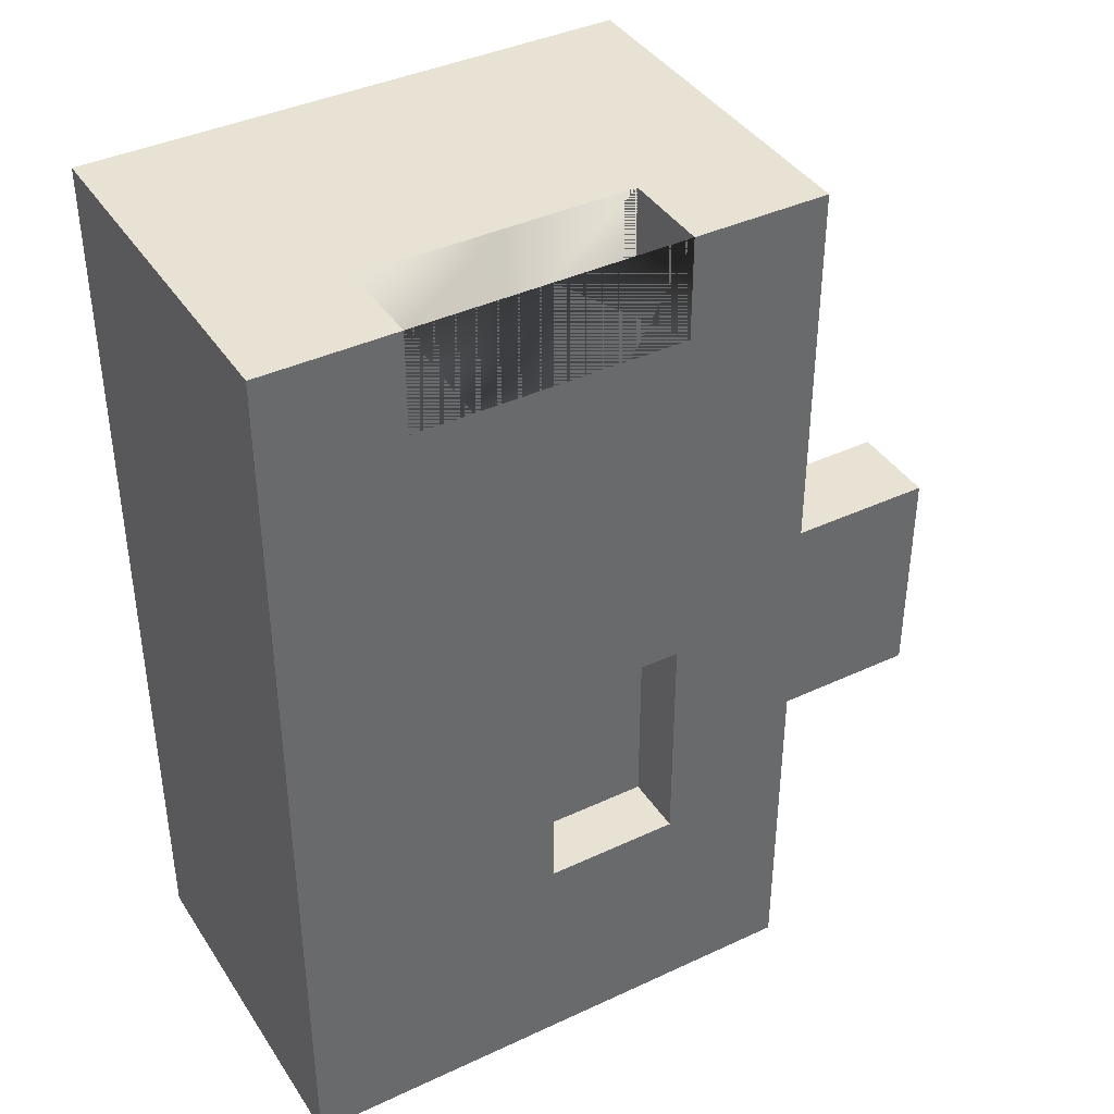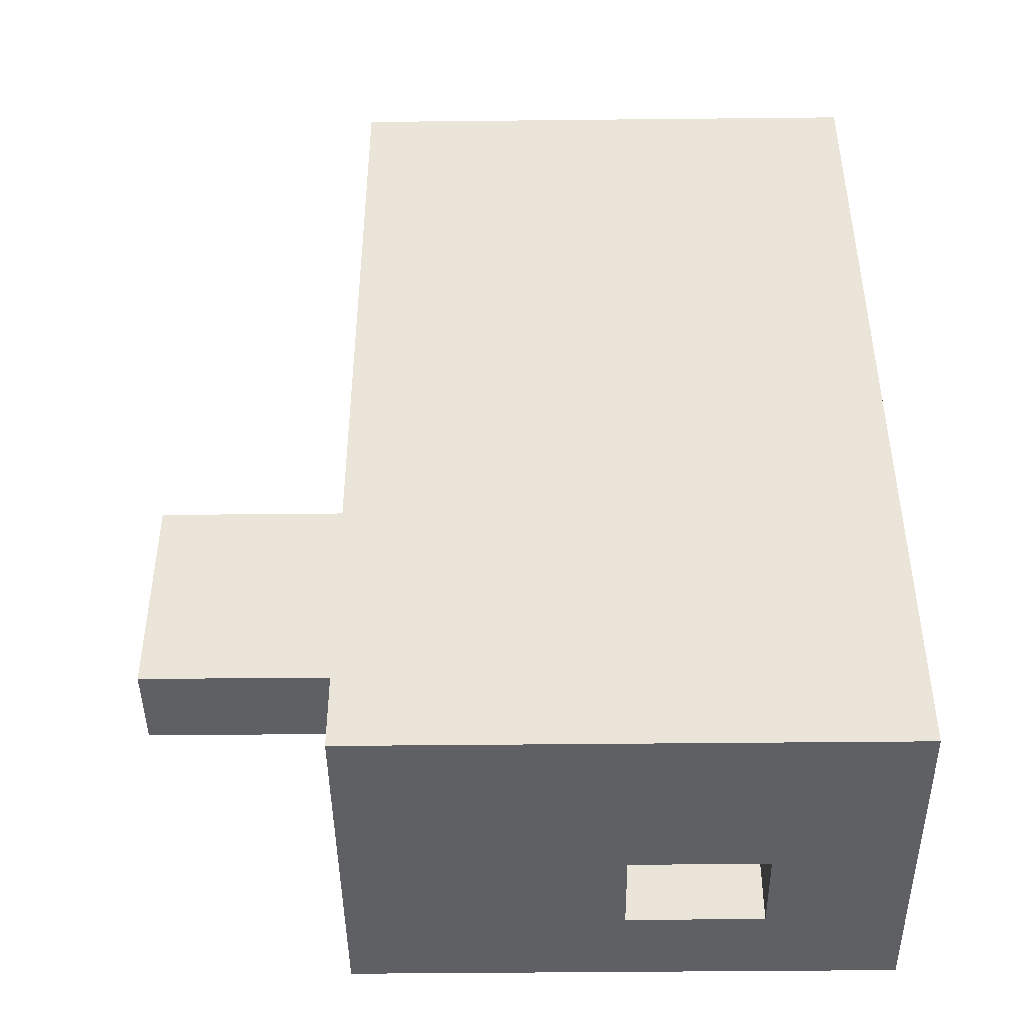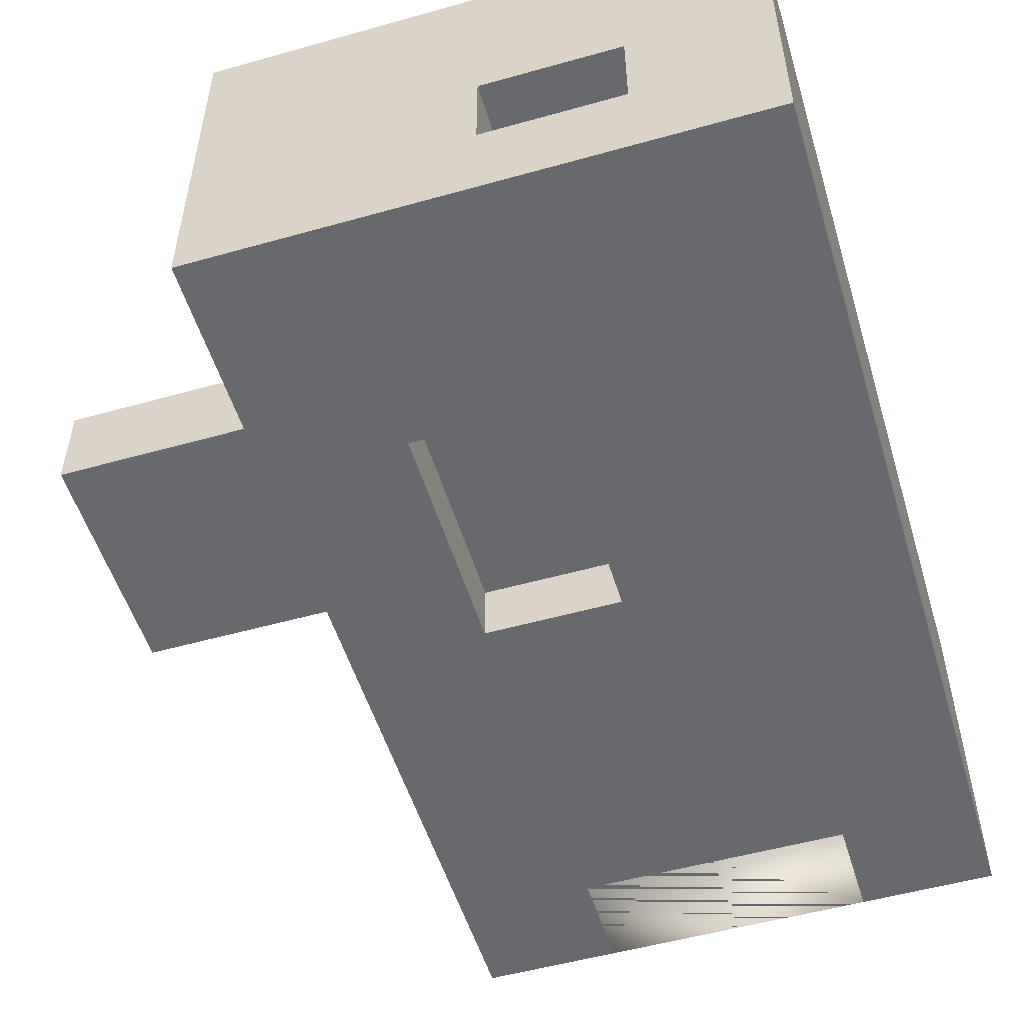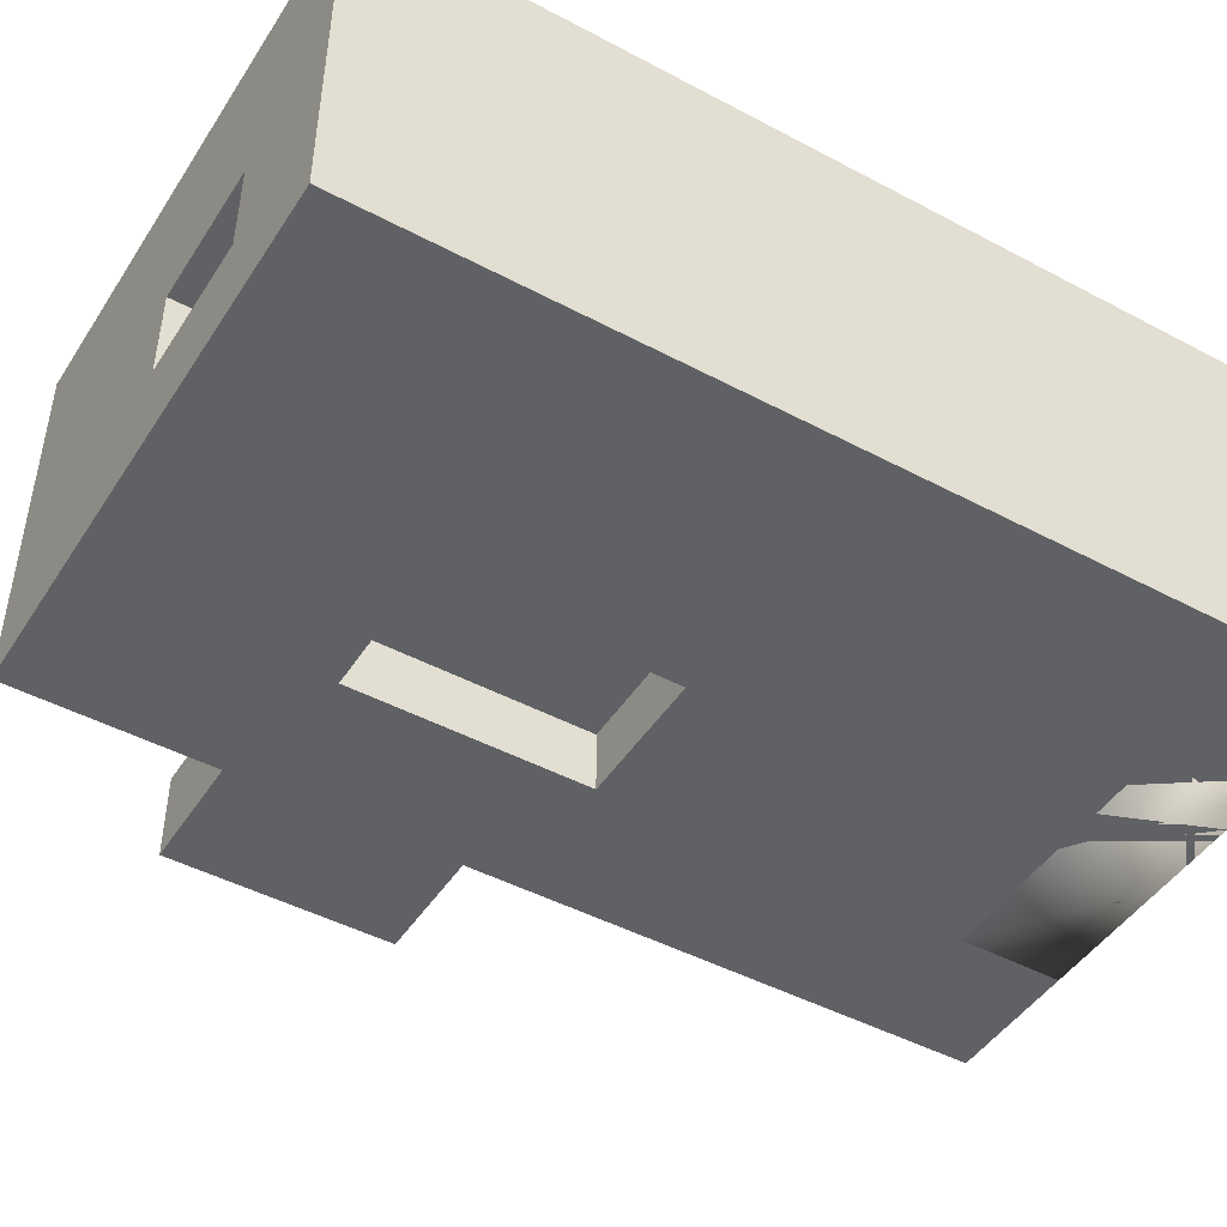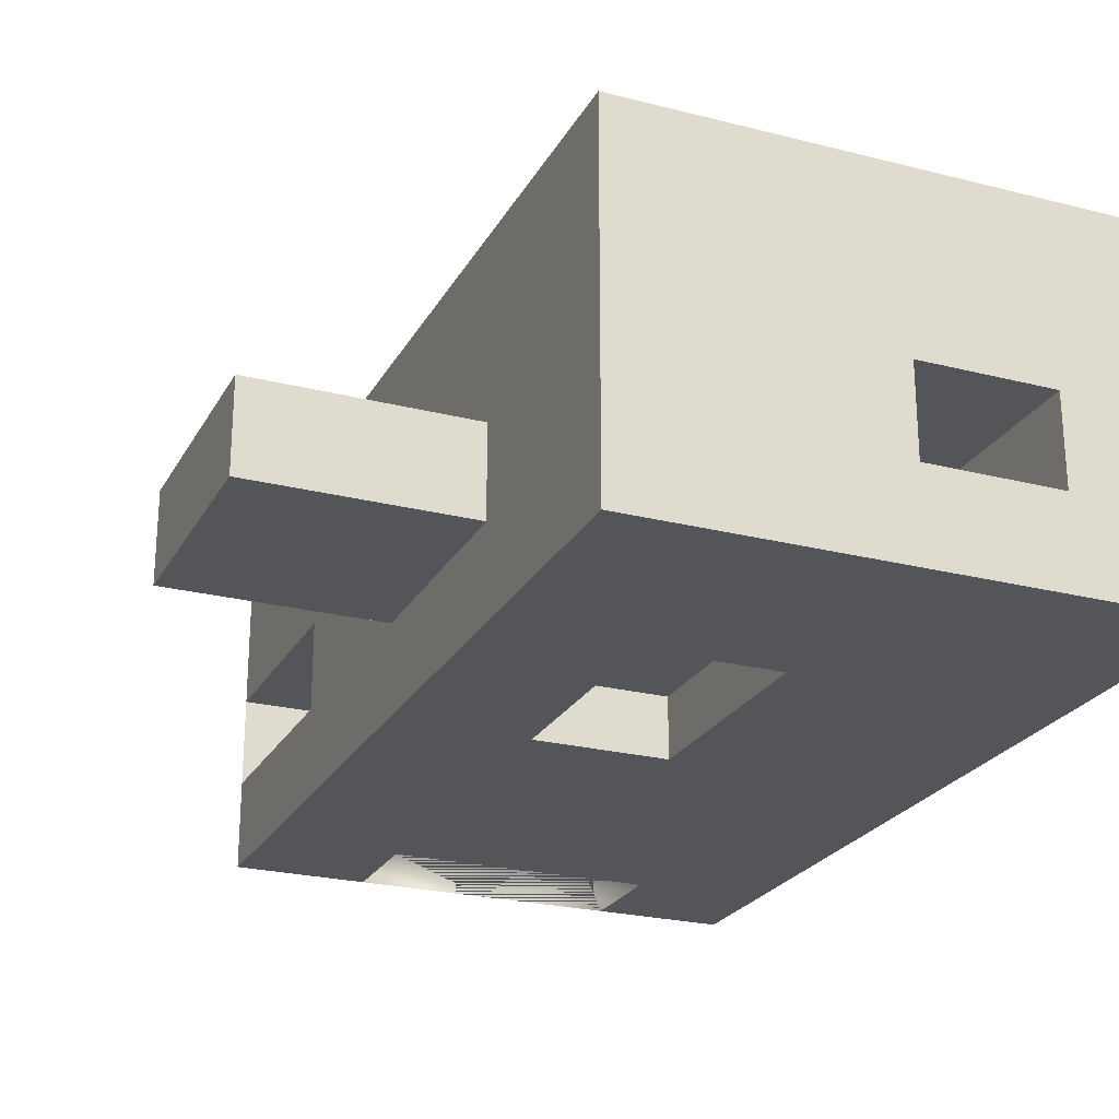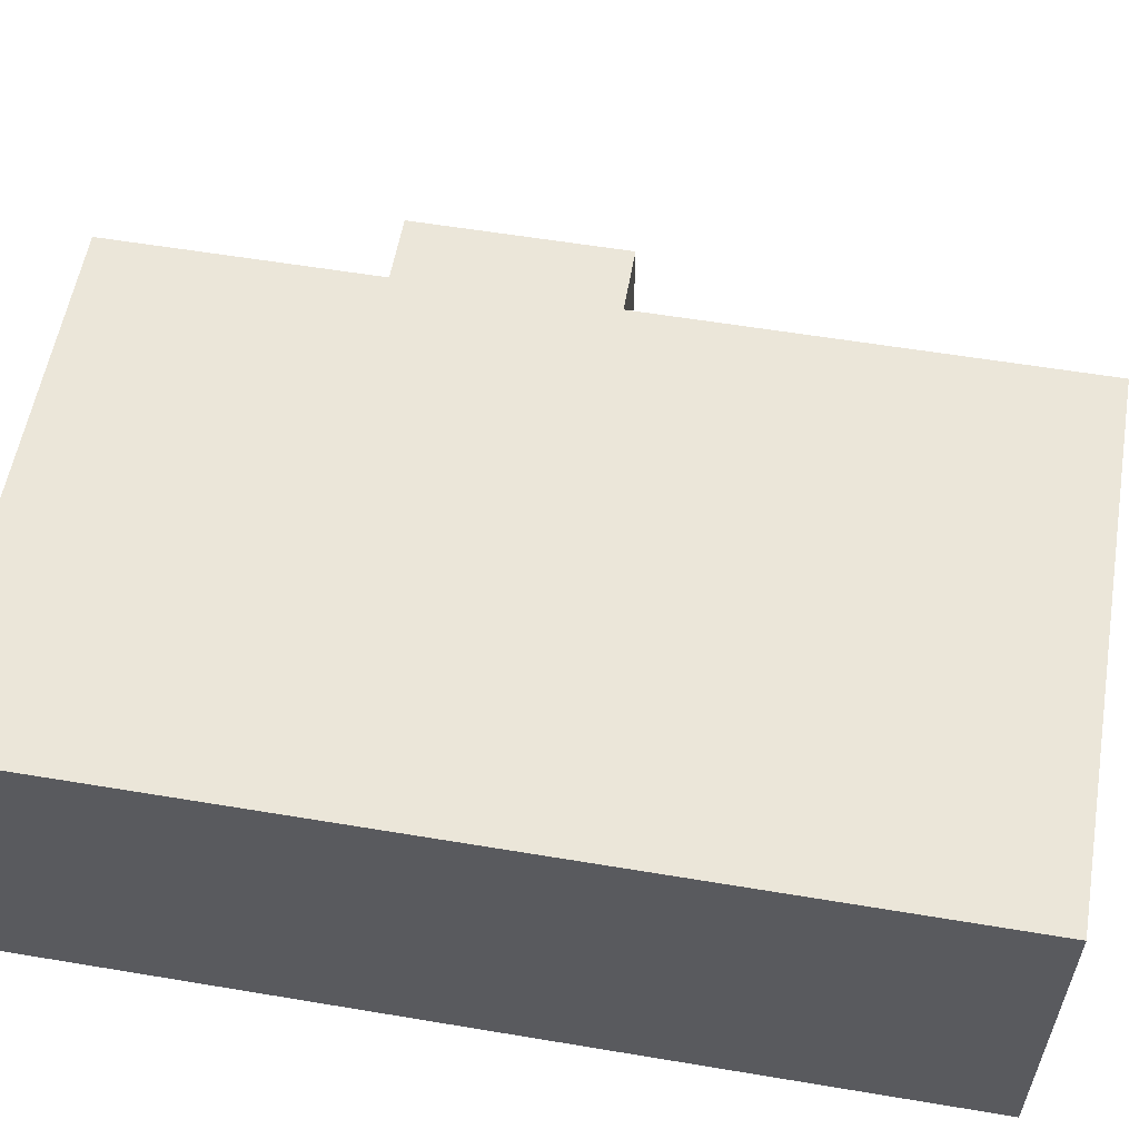
<metadata>
{"format":"obj","ext":"obj","renderer":"f3d","projection":"perspective","resolution":1024,"background":"white","views":[{"elev":39.9,"azim":-30.0,"up":"+Z"},{"elev":-44.5,"azim":-179.3,"up":"+Z"},{"elev":-52.8,"azim":-163.2,"up":"+Y"},{"elev":-46.5,"azim":-121.2,"up":"+Y"},{"elev":-24.2,"azim":157.2,"up":"+Y"},{"elev":57.1,"azim":-80.1,"up":"+Y"}]}
</metadata>
<code>
o pCube1
v -2.486 2.55 8.54
v -4.972 2.55 8.54
v -4.972 0.8867 8.54
v -2.486 0.8867 8.54
v -2.486 5.878 2e-06
v -4.972 5.878 2e-06
v -4.972 5.878 4.27
v -2.486 5.878 4.27
v -2.486 2.55 -8.54
v -4.972 2.55 -8.54
v -4.972 4.214 -8.54
v -2.486 4.214 -8.54
v -2.486 -0.7769 -0
v -4.972 -0.7769 -0
v -4.972 -0.7769 -4.27
v -2.486 -0.7769 -4.27
v 2.259 2.55 4.27
v 2.259 2.55 8.54
v 2.259 0.8867 8.54
v 2.259 0.8867 4.27
v -4.972 2.55 -4.27
v -4.972 0.8867 -8.54
v -4.972 0.8867 -4.27
v 0 0.8867 6.643
v 0 -0.7769 6.643
v 2.486 -0.7769 6.643
v 2.486 0.8867 6.643
v 2.486 2.55 8.54
v 4.972 2.55 8.54
v 4.972 4.214 8.54
v 2.486 4.214 8.54
v 0 4.214 8.54
v 0 5.878 8.54
v -2.486 5.878 8.54
v -2.486 4.214 8.54
v 0 5.878 4.27
v 2.486 5.878 8.54
v 2.486 5.878 4.27
v 2.486 5.878 2e-06
v 4.972 5.878 2e-06
v 4.972 5.878 -4.27
v 2.486 5.878 -4.27
v 0 5.878 -4.27
v 0 5.878 -8.54
v -2.486 5.878 -8.54
v -2.486 5.878 -4.27
v 0 4.214 -8.54
v 2.486 5.878 -8.54
v 2.486 4.214 -8.54
v 2.486 2.55 -8.54
v 4.972 2.55 -8.54
v 4.972 0.8867 -8.54
v 2.486 0.8867 -8.54
v 0 0.8867 -8.54
v 0 -0.7769 -8.54
v -2.486 -0.7769 -8.54
v -2.486 0.8867 -8.54
v 0 -0.7769 -4.27
v 2.486 -0.7769 -8.54
v 2.486 -0.7769 -4.27
v 2.486 -0.7769 -0
v 4.972 -0.7769 -0
v 4.972 -0.7769 4.27
v 2.486 -0.7769 4.27
v 0 -0.7769 4.27
v 0 -0.7769 8.54
v -2.486 -0.7769 8.54
v -2.486 -0.7769 4.27
v 4.972 0.8867 0
v 4.972 -0.7769 -4.27
v 4.972 0.8867 -4.27
v 4.972 2.55 -4.27
v 4.972 4.214 -8.54
v 4.972 4.214 -4.27
v 4.972 4.214 2e-06
v 4.972 5.878 4.27
v 4.972 4.214 4.27
v -4.972 0.8867 0
v -4.972 -0.7769 4.27
v -4.972 0.8867 4.27
v -4.972 2.55 4.27
v -4.972 4.214 8.54
v -4.972 4.214 4.27
v -4.972 4.214 2e-06
v -4.972 5.878 -4.27
v -4.972 4.214 -4.27
v -4.972 -0.7769 8.54
v -2.486 -0.7769 6.643
v -2.486 0.8867 6.643
v 0 0.8867 8.54
v 0 2.55 8.54
v -4.972 5.878 8.54
v 0 5.878 2e-06
v -4.972 5.878 -8.54
v 0 2.55 -8.54
v -4.972 -0.7769 -8.54
v 0 -0.7769 -0
v 4.972 0.8867 8.54
v 4.972 -0.7769 8.54
v 4.972 0.8867 4.27
v 4.972 2.55 1e-06
v 4.972 2.55 4.27
v -4.972 2.55 1e-06
v 2.486 -0.7769 8.54
v 2.486 0.8867 8.54
v 4.972 5.878 8.54
v 4.972 5.878 -8.54
v 4.972 -0.7769 -8.54
v -2.486 2.55 -4.264
v 0 2.55 -4.264
v 0 0.8867 -4.264
v -2.486 0.8867 -4.264
v 2.486 0.3496 0
v 0 0.3496 0
v 0 0.3496 -4.27
v 2.486 0.3496 -4.27
v 8.95 2.55 -4.27
v 8.95 2.55 1e-06
v 8.95 0.8867 0
v 8.95 0.8867 -4.27
f 1 2 3
f 1 3 4
f 5 6 7
f 5 7 8
f 9 10 11
f 9 11 12
f 13 14 15
f 13 15 16
f 17 18 19
f 17 19 20
f 21 10 22
f 21 22 23
f 24 25 26
f 24 26 27
f 28 29 30
f 28 30 31
f 32 33 34
f 32 34 35
f 36 33 37
f 36 37 38
f 39 40 41
f 39 41 42
f 43 44 45
f 43 45 46
f 47 44 48
f 47 48 49
f 50 51 52
f 50 52 53
f 54 55 56
f 54 56 57
f 58 55 59
f 58 59 60
f 61 62 63
f 61 63 64
f 65 66 67
f 65 67 68
f 69 62 70
f 69 70 71
f 72 51 73
f 72 73 74
f 75 40 76
f 75 76 77
f 78 14 79
f 78 79 80
f 81 2 82
f 81 82 83
f 84 6 85
f 84 85 86
f 3 87 67
f 3 67 4
f 88 25 24
f 88 24 89
f 1 4 90
f 1 90 91
f 7 92 34
f 7 34 8
f 34 33 36
f 34 36 8
f 36 93 5
f 36 5 8
f 11 94 45
f 11 45 12
f 45 44 47
f 45 47 12
f 47 95 9
f 47 9 12
f 15 96 56
f 15 56 16
f 56 55 58
f 56 58 16
f 58 97 13
f 58 13 16
f 98 99 63
f 98 63 100
f 63 62 69
f 63 69 100
f 69 101 102
f 69 102 100
f 22 96 15
f 22 15 23
f 15 14 78
f 15 78 23
f 78 103 21
f 78 21 23
f 104 99 98
f 104 98 105
f 98 29 28
f 98 28 105
f 28 91 90
f 28 90 105
f 30 106 37
f 30 37 31
f 37 33 32
f 37 32 31
f 32 91 28
f 32 28 31
f 34 92 82
f 34 82 35
f 1 35 82
f 1 82 2
f 1 91 32
f 1 32 35
f 37 106 76
f 37 76 38
f 76 40 39
f 76 39 38
f 39 93 36
f 39 36 38
f 41 107 48
f 41 48 42
f 48 44 43
f 48 43 42
f 43 93 39
f 43 39 42
f 45 94 85
f 45 85 46
f 85 6 5
f 85 5 46
f 5 93 43
f 5 43 46
f 48 107 73
f 48 73 49
f 73 51 50
f 73 50 49
f 50 95 47
f 50 47 49
f 52 108 59
f 52 59 53
f 59 55 54
f 59 54 53
f 54 95 50
f 54 50 53
f 56 96 22
f 56 22 57
f 22 10 9
f 22 9 57
f 109 110 111
f 109 111 112
f 59 108 70
f 59 70 60
f 70 62 61
f 70 61 60
f 113 114 115
f 113 115 116
f 63 99 104
f 63 104 64
f 104 66 65
f 104 65 64
f 65 97 61
f 65 61 64
f 67 87 79
f 67 79 68
f 79 14 13
f 79 13 68
f 13 97 65
f 13 65 68
f 70 108 52
f 70 52 71
f 52 51 72
f 52 72 71
f 117 118 119
f 117 119 120
f 73 107 41
f 73 41 74
f 41 40 75
f 41 75 74
f 75 101 72
f 75 72 74
f 76 106 30
f 76 30 77
f 30 29 102
f 30 102 77
f 102 101 75
f 102 75 77
f 79 87 3
f 79 3 80
f 3 2 81
f 3 81 80
f 81 103 78
f 81 78 80
f 82 92 7
f 82 7 83
f 7 6 84
f 7 84 83
f 84 103 81
f 84 81 83
f 85 94 11
f 85 11 86
f 11 10 21
f 11 21 86
f 21 103 84
f 21 84 86
f 9 95 110
f 9 110 109
f 95 54 111
f 95 111 110
f 54 57 112
f 54 112 111
f 57 9 109
f 57 109 112
f 72 101 118
f 72 118 117
f 101 69 119
f 101 119 118
f 69 71 120
f 69 120 119
f 71 72 117
f 71 117 120
f 61 97 114
f 61 114 113
f 97 58 115
f 97 115 114
f 58 60 116
f 58 116 115
f 60 61 113
f 60 113 116
f 104 105 27
f 104 27 26
f 4 67 88
f 4 88 89
f 102 29 18
f 102 18 17
f 29 98 19
f 29 19 18
f 98 100 20
f 98 20 19
f 100 102 17
f 100 17 20
f 66 104 26
f 66 26 25
f 105 90 24
f 105 24 27
f 67 66 25
f 67 25 88
f 90 4 89
f 90 89 24

</code>
